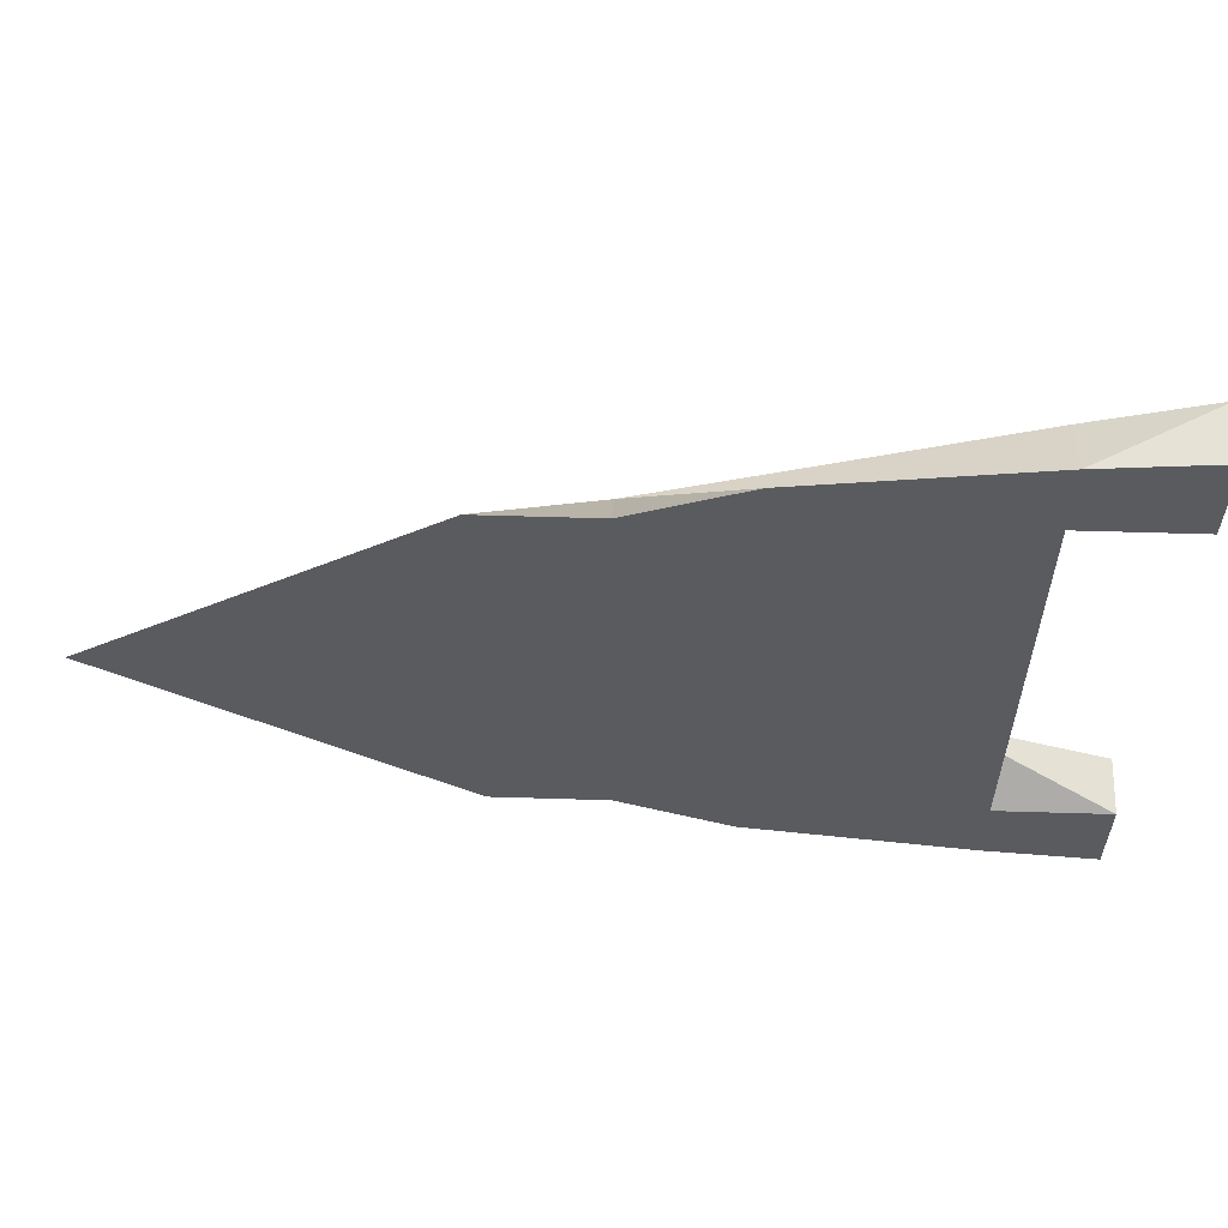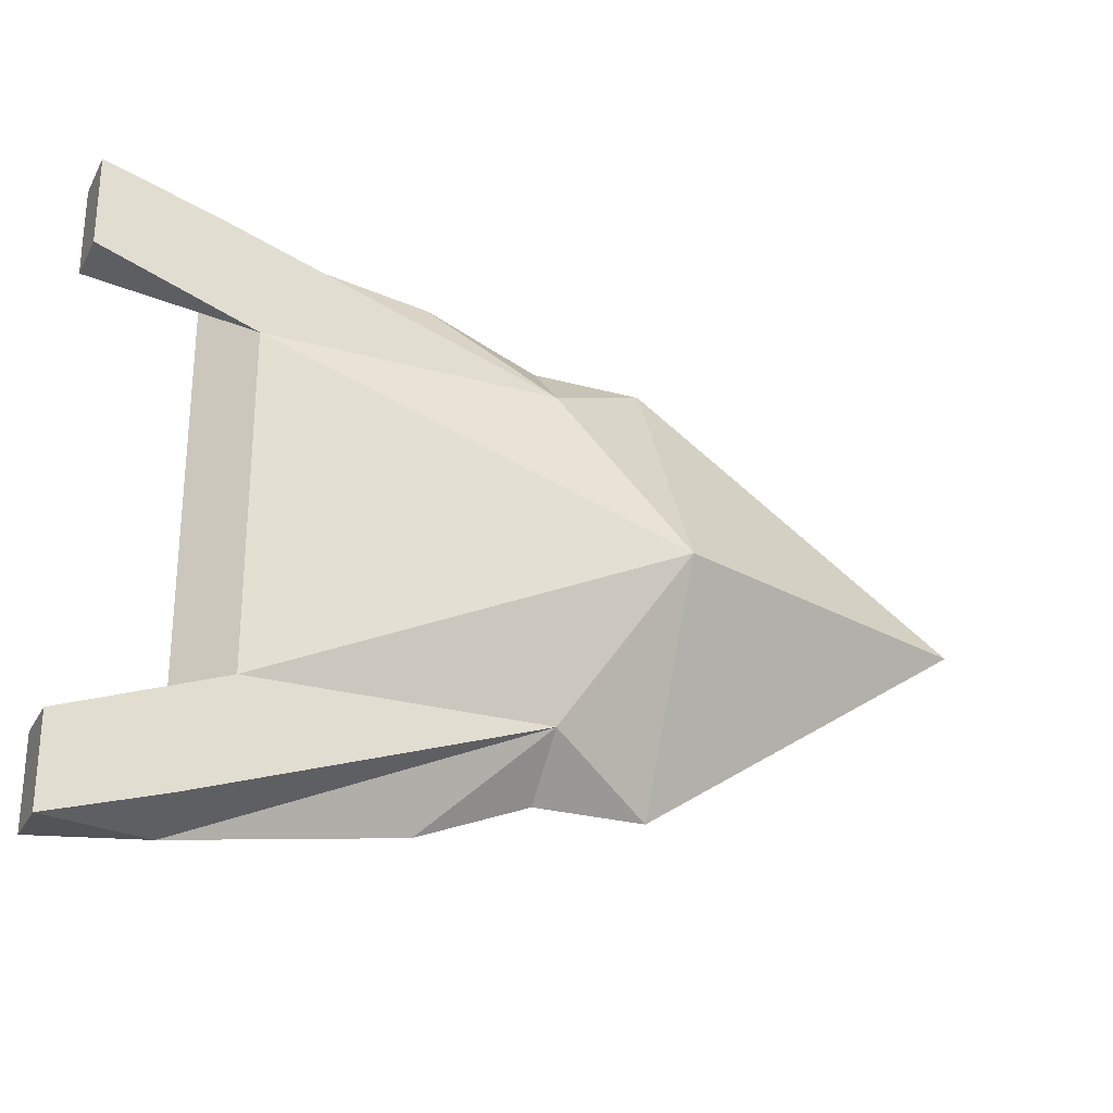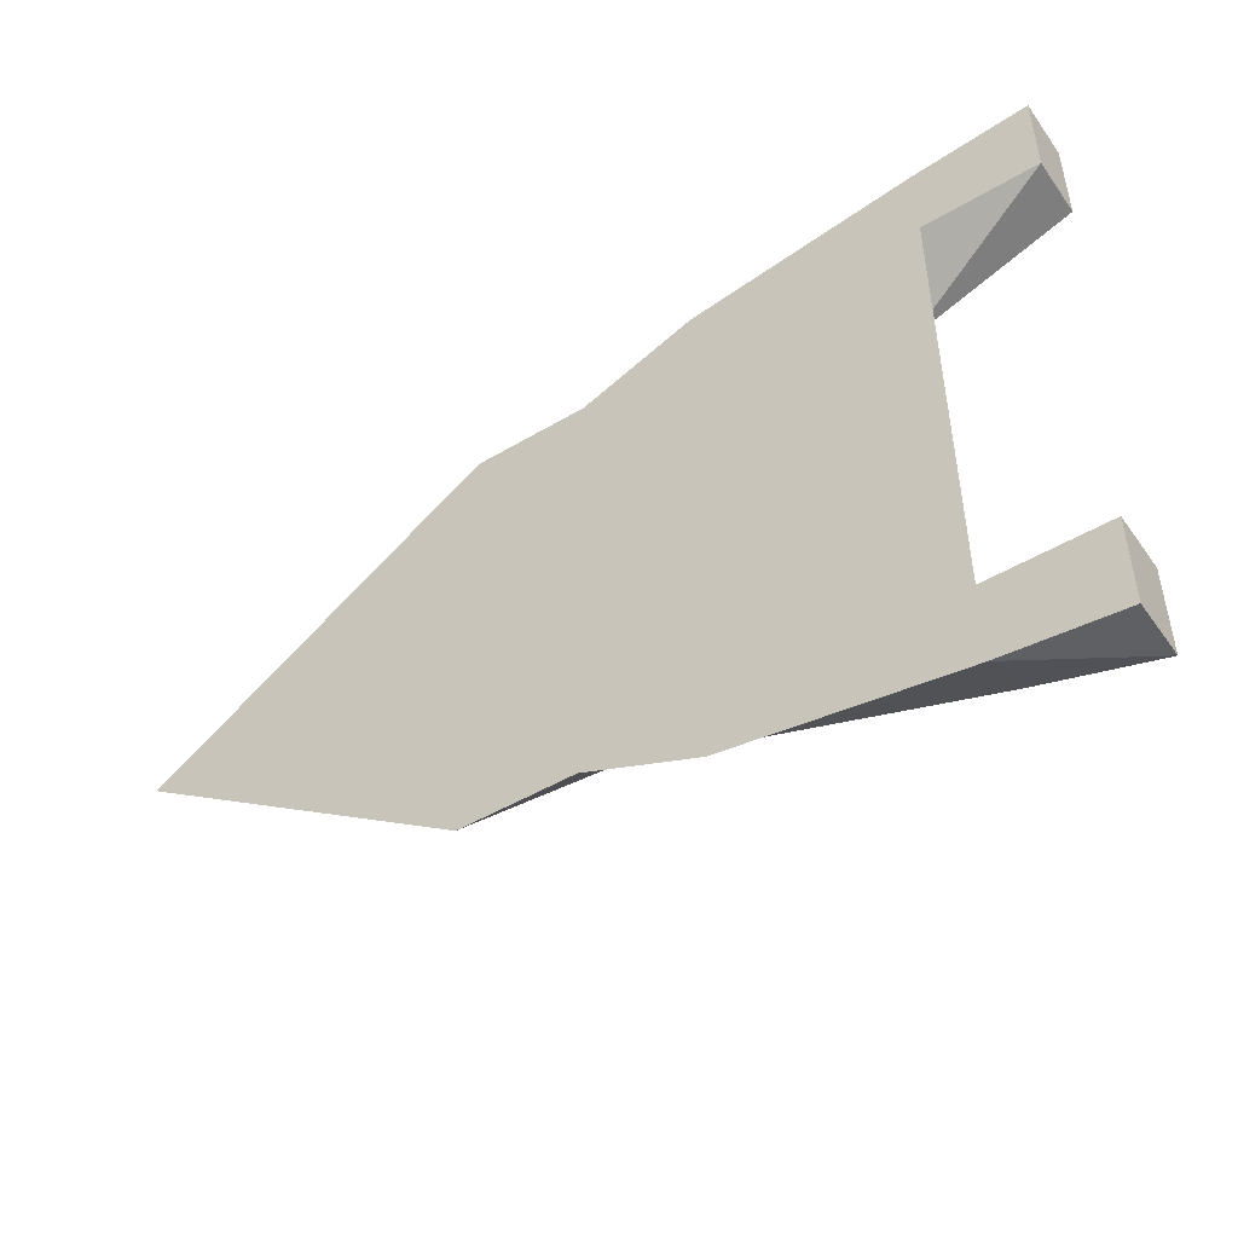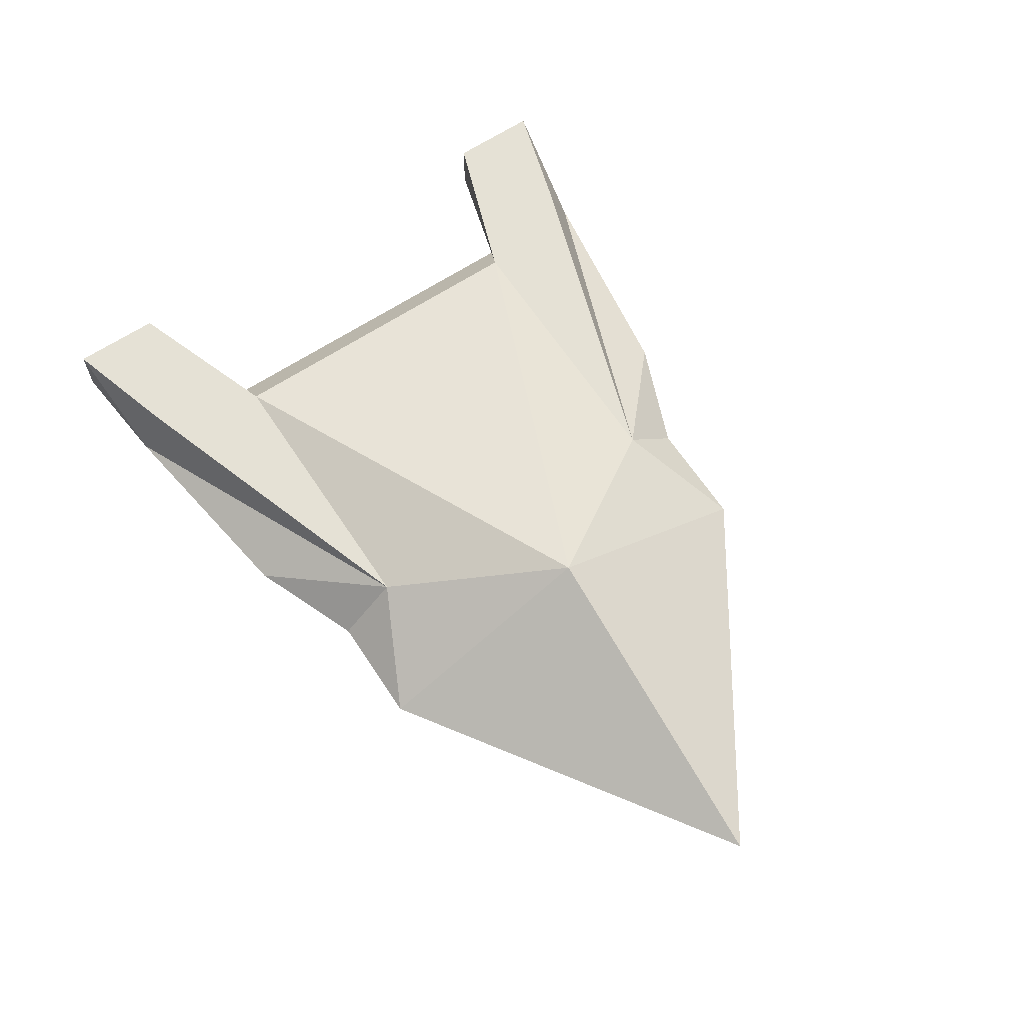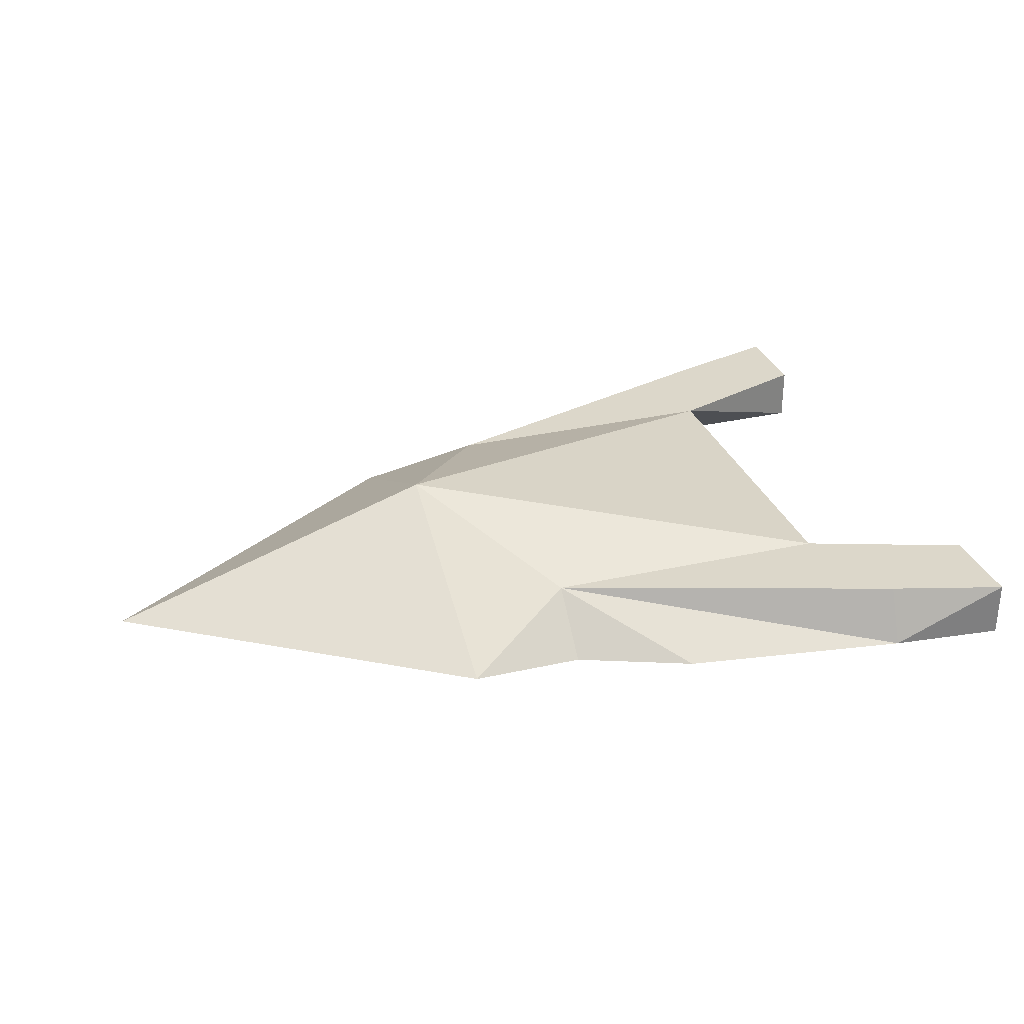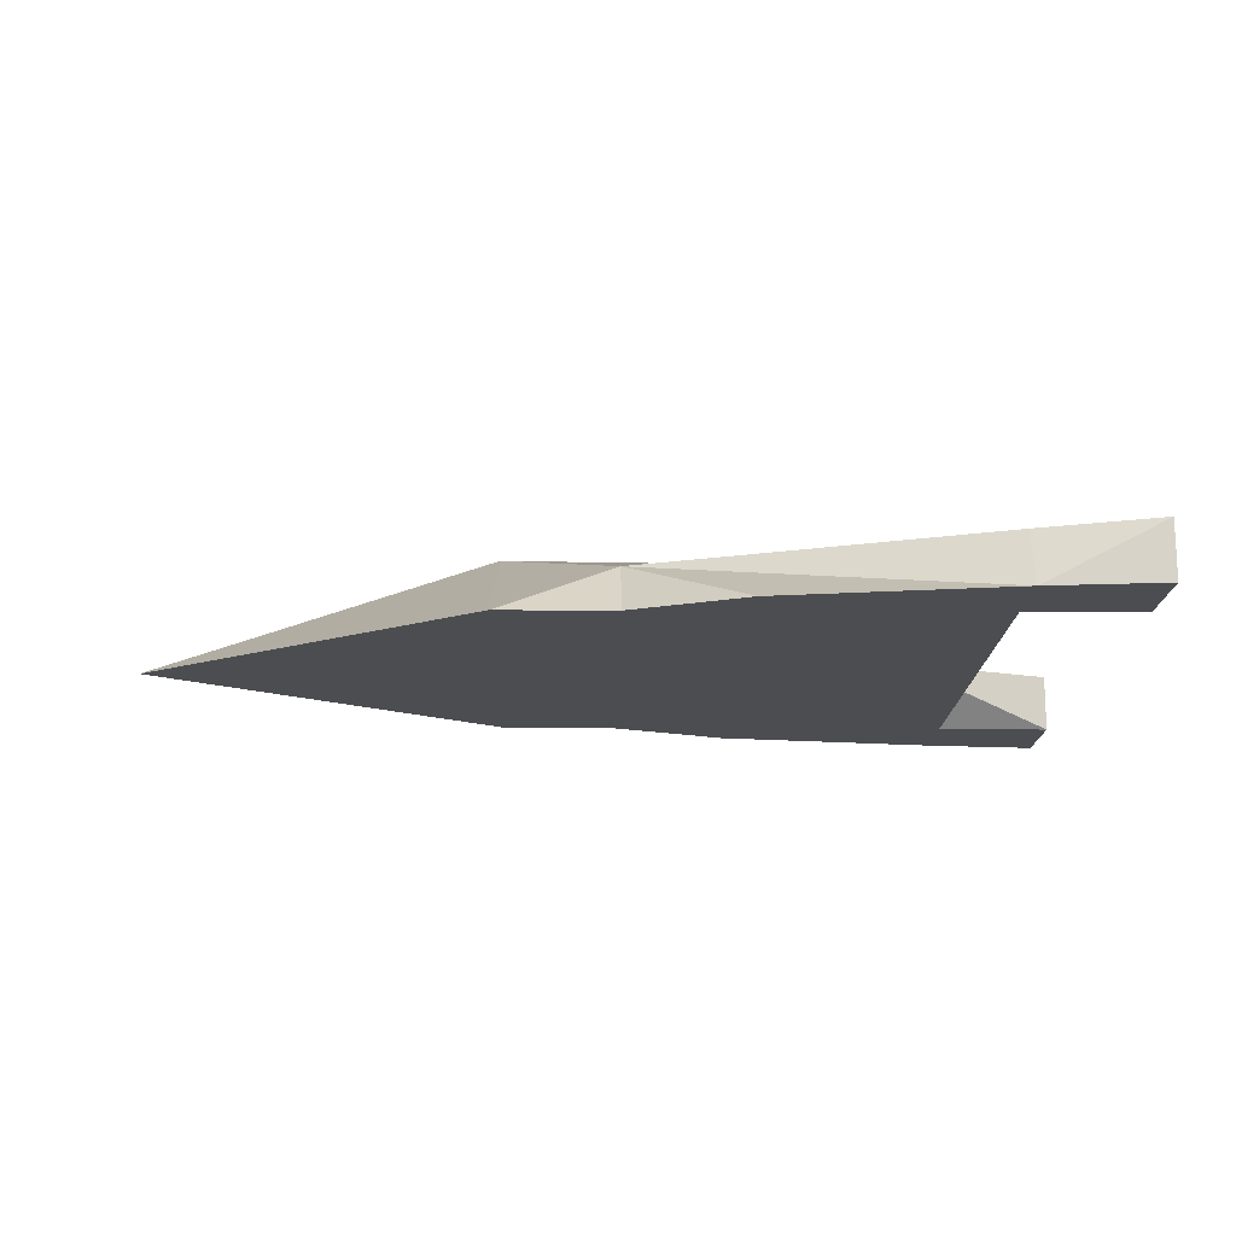
<metadata>
{"format":"obj","ext":"obj","renderer":"f3d","projection":"perspective","resolution":1024,"background":"white","views":[{"elev":58.1,"azim":1.8,"up":"+Z"},{"elev":-26.6,"azim":156.6,"up":"+Z"},{"elev":-48.1,"azim":33.7,"up":"+Z"},{"elev":64.9,"azim":-123.5,"up":"+Y"},{"elev":30.5,"azim":-18.2,"up":"+Y"},{"elev":-15.6,"azim":-0.8,"up":"+Y"}]}
</metadata>
<code>
o Plane
v 0 0 0
v -0 0 -2
v 0 0 2
v -3 0 0
v 0 1 0
v 1 0 2
v 1 0 -2
v 2 0 -2.4
v 1 0.5 -1.5
v 1 0.5 1.5
v -0 0 -2
v 2 0 -2
v 2 0 2.4
v 2 0 2
v 2 0 -2.4
v 4 0 -2.7
v 4 0 2.7
v 5 0 2.8
v 5 0 -2.8
v 4 0 -2
v 4 0 2
v 5 0 2
v 5 0 -2
v 3.6 0.5 1.5
v 3.6 0.5 -1.5
v 5 0.5 -2
v 5 0.5 2
v 4 0 2
v 5 0 2
v 3.6 0.5 1.5
v 5 0.5 2.8
v 5 0.5 -2.8
v 4 0.5 2.5
v 4 0.5 -2.5
f 1 2 4 3
f 4 5 3
f 4 2 5
f 6 10 3
f 5 10 3
f 7 11 9
f 5 9 11
f 1 3 6
f 1 11 7
f 6 7 1
f 8 12 7
f 13 14 6
f 9 8 7
f 10 6 13
f 12 20 15
f 15 20 16
f 19 23 16
f 20 23 16
f 14 13 17
f 21 14 17
f 22 21 17
f 17 18 22
f 7 6 14
f 12 14 7
f 14 21 12
f 12 21 20
f 20 24 25
f 21 24 20
f 23 25 26
f 20 25 23
f 22 24 27
f 24 22 29 30
f 24 21 28 30
f 21 22 29 28
f 29 30 28
f 23 19 26
f 29 18 27
f 31 27 18
f 32 26 19
f 33 10 17
f 13 17 10
f 31 33 17
f 17 31 18
f 34 32 16
f 16 32 19
f 9 34 16
f 16 9 15
f 25 5 30
f 5 25 9
f 10 5 30
f 10 33 30
f 9 25 34
f 25 34 26
f 32 34 26
f 27 30 33
f 31 33 27
l 1 5
l 2 11
l 8 15
l 10 24

</code>
